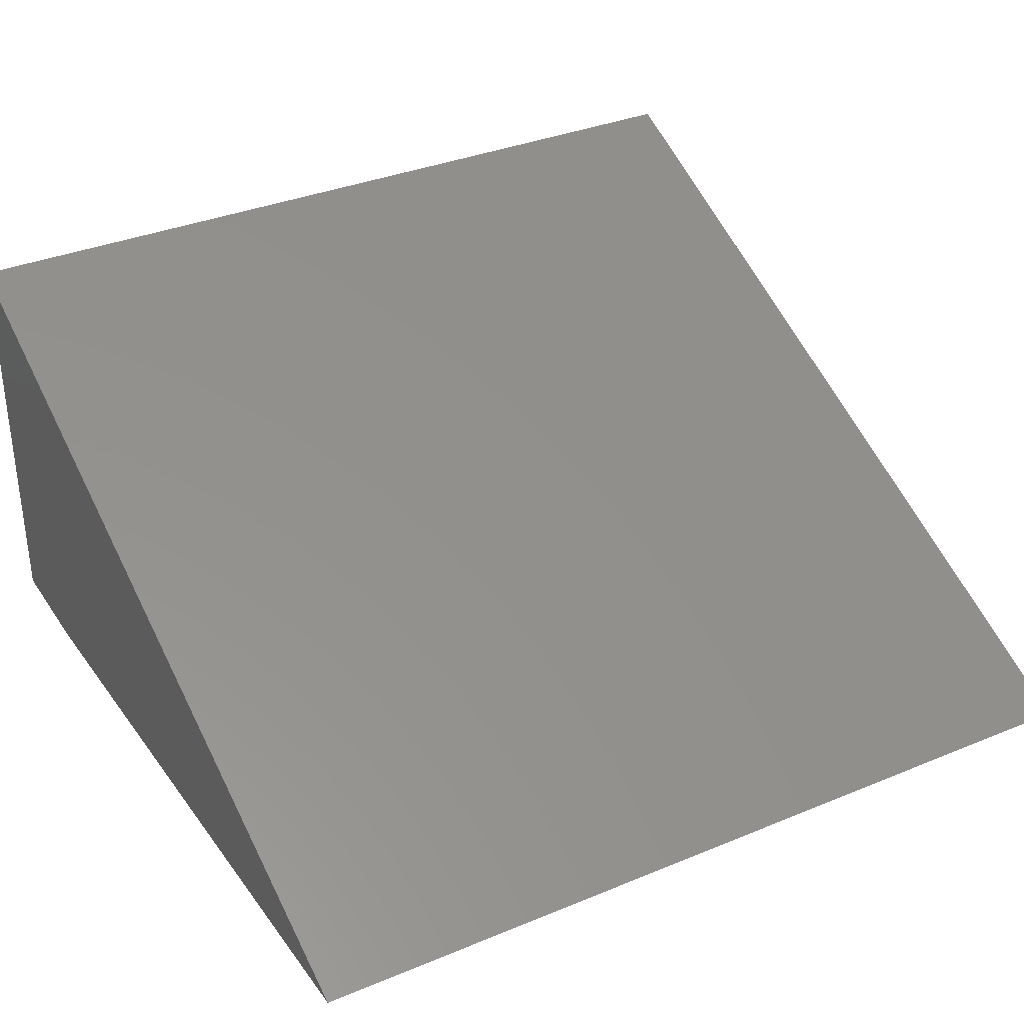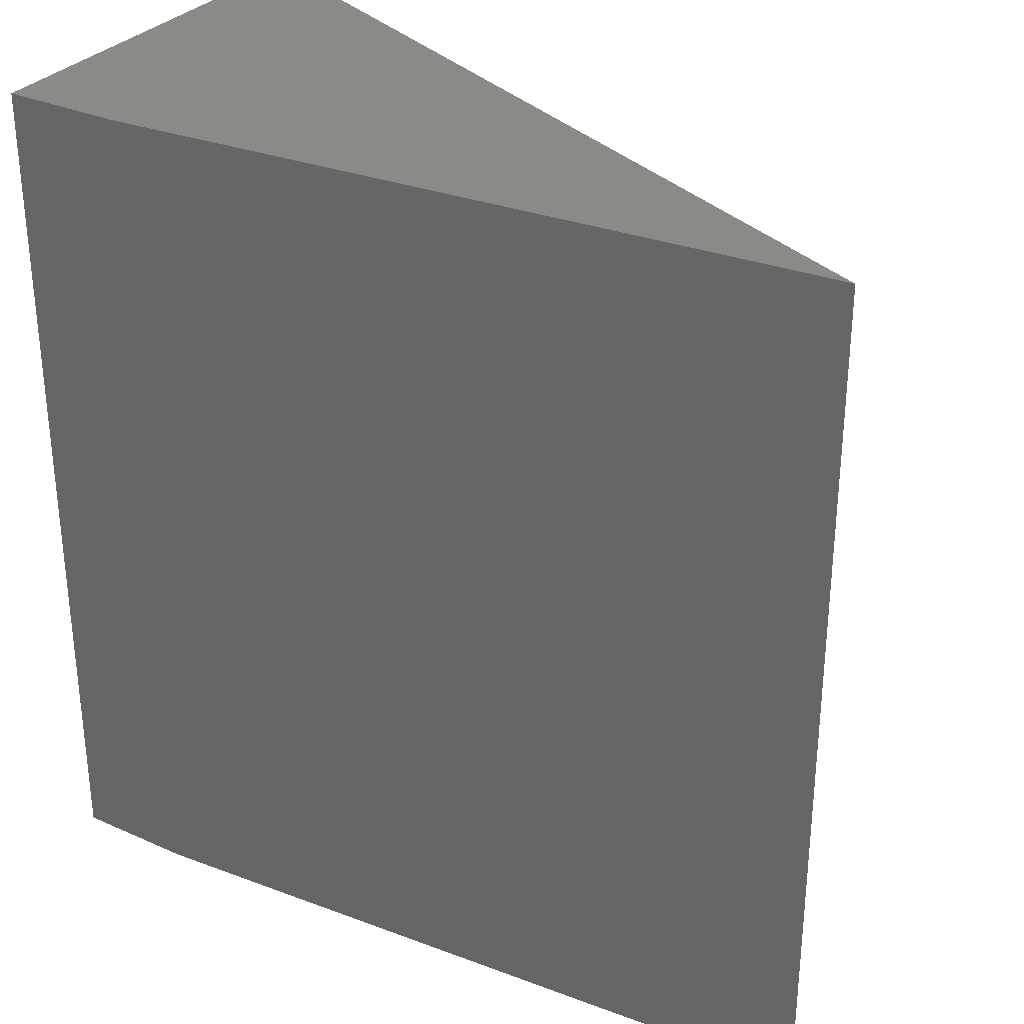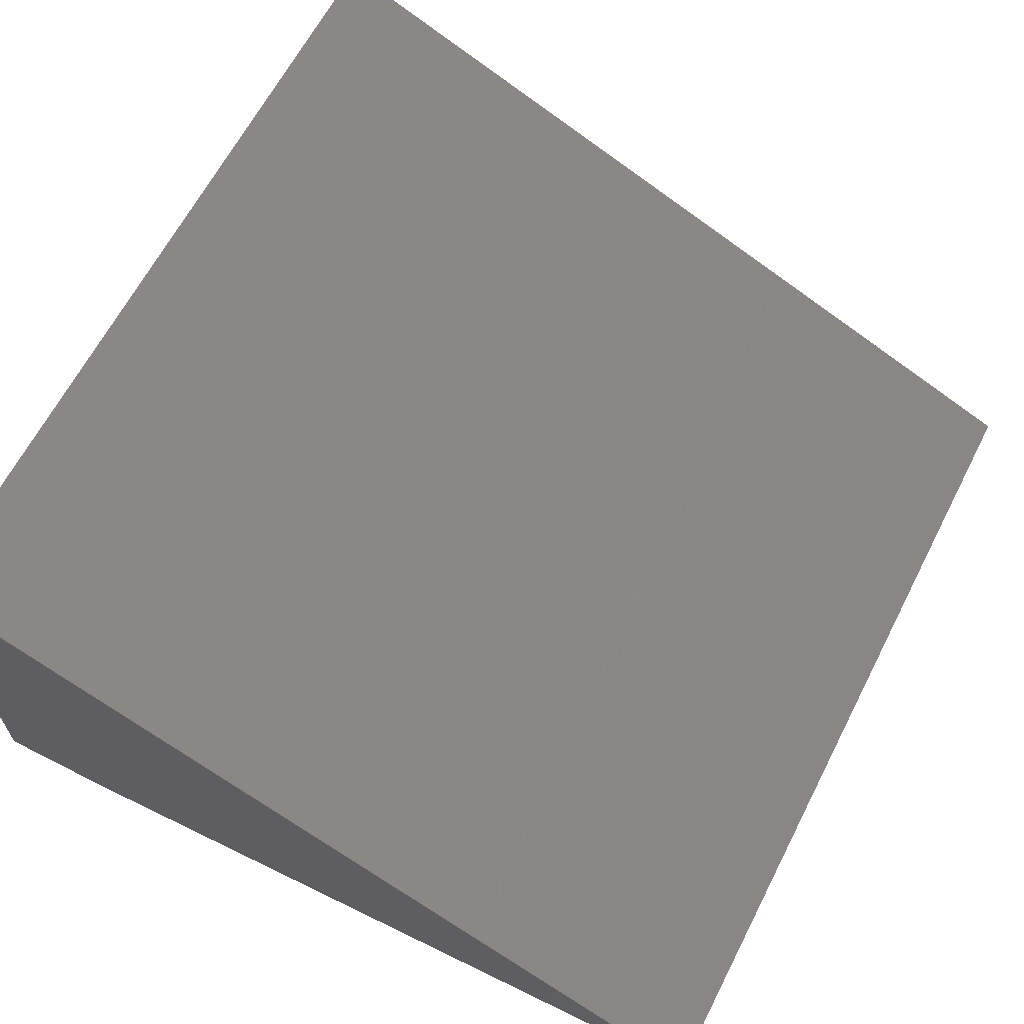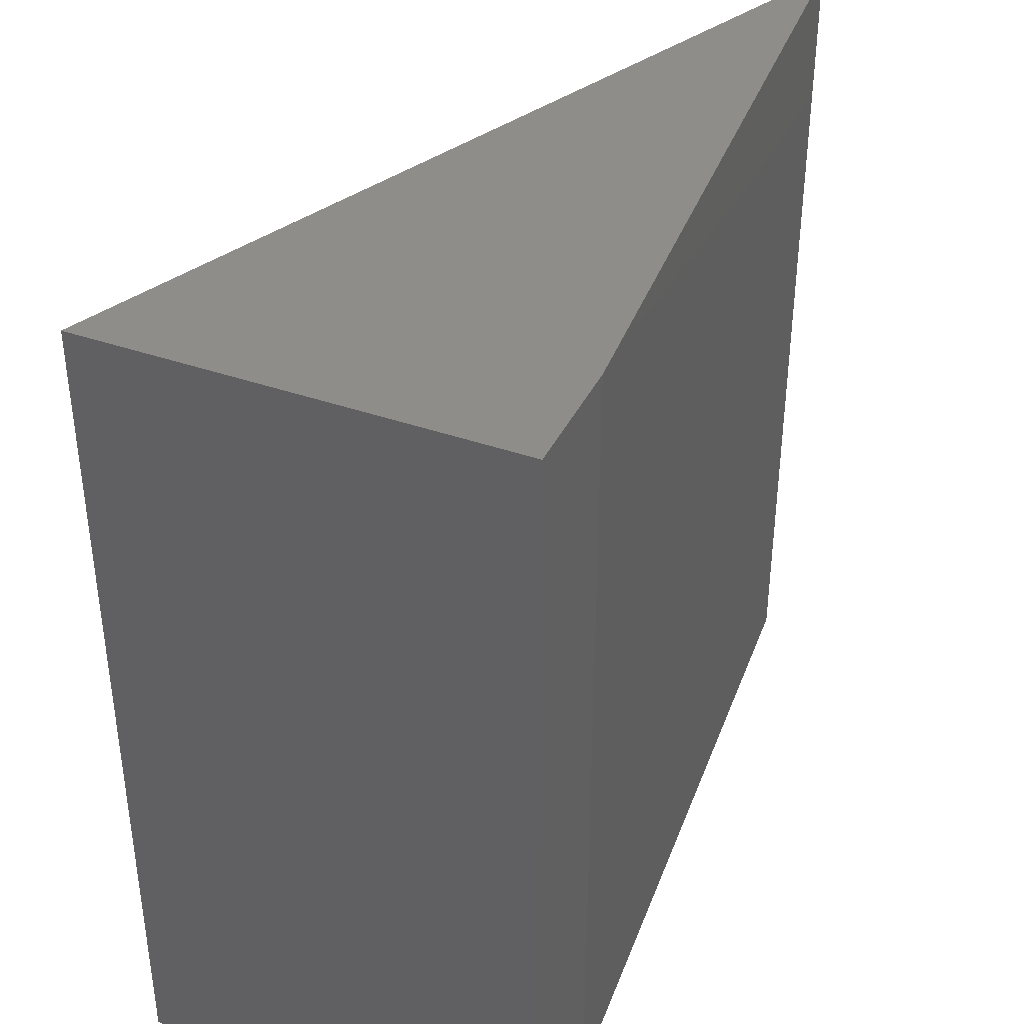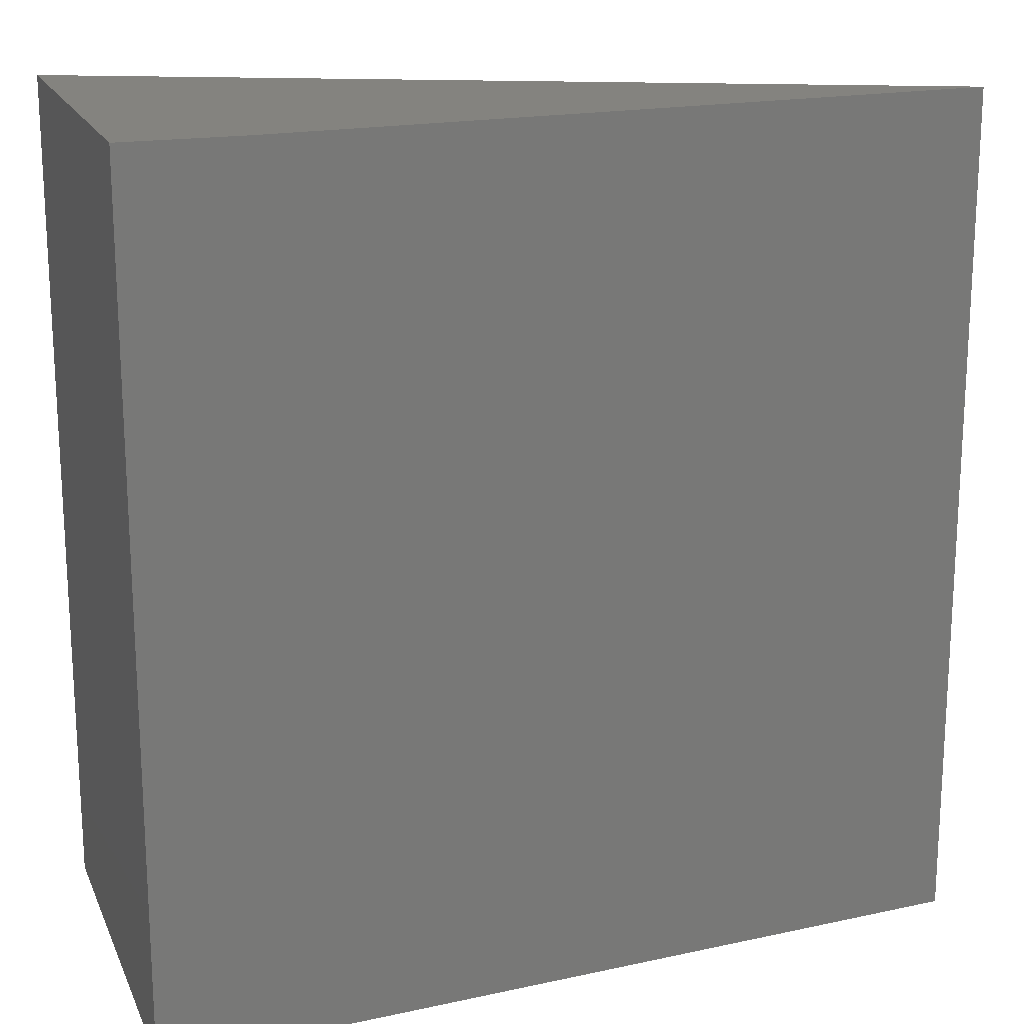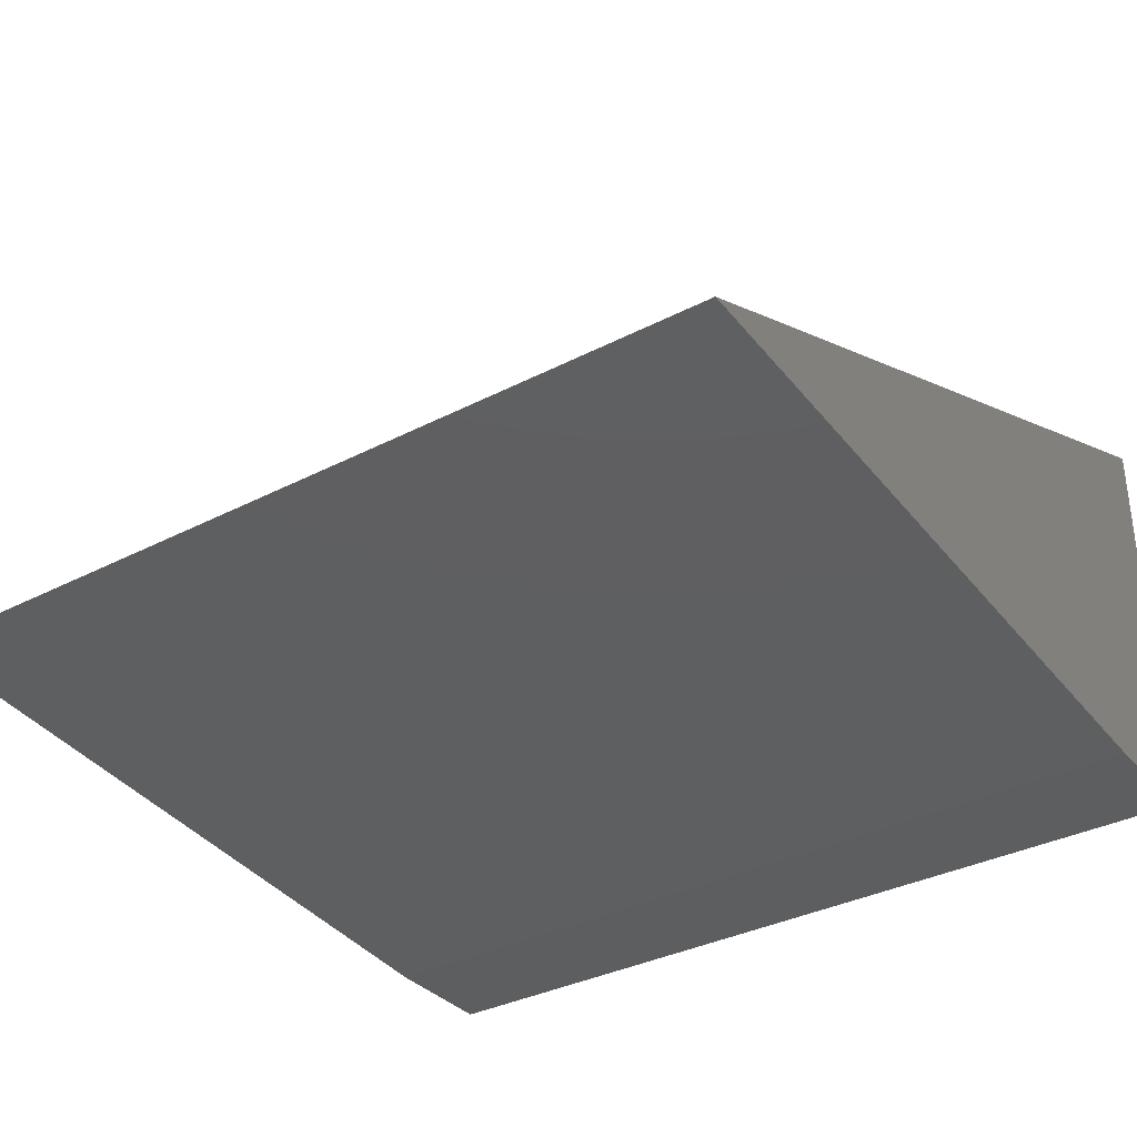
<metadata>
{"format":"stl","ext":"stl","renderer":"f3d","projection":"perspective","resolution":1024,"background":"white","views":[{"elev":34.6,"azim":60.9,"up":"+Y"},{"elev":31.4,"azim":32.4,"up":"+Z"},{"elev":64.0,"azim":27.2,"up":"+Y"},{"elev":38.9,"azim":-66.2,"up":"+Z"},{"elev":18.1,"azim":-18.5,"up":"+Z"},{"elev":-34.4,"azim":124.9,"up":"+Y"}]}
</metadata>
<code>
# stl→obj: 8 verts, 12 faces
v 0.14 0 0
v 0 0 1
v 0 0 0
v 0.14 0 1
v 0.98 0.065 0
v 0.98 0.065 1
v 0 0.49 0
v 0 0.49 1
f 1 2 3
f 1 4 2
f 5 4 1
f 5 6 4
f 5 7 8
f 5 8 6
f 7 3 2
f 7 2 8
f 7 1 3
f 5 1 7
f 8 2 4
f 6 8 4

</code>
